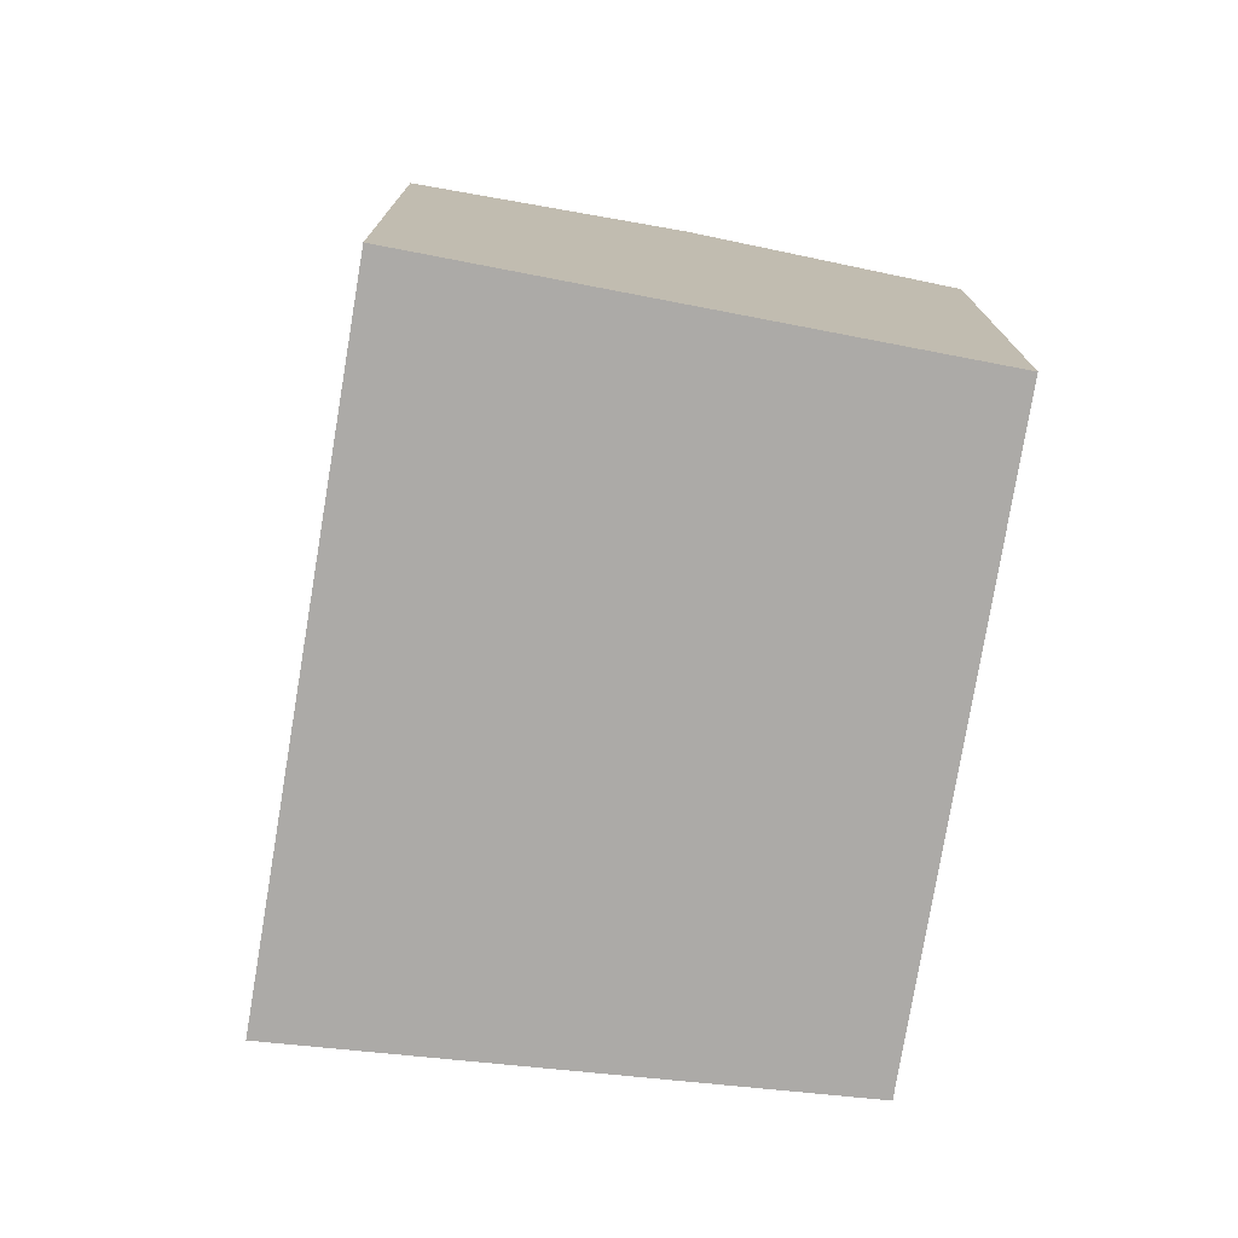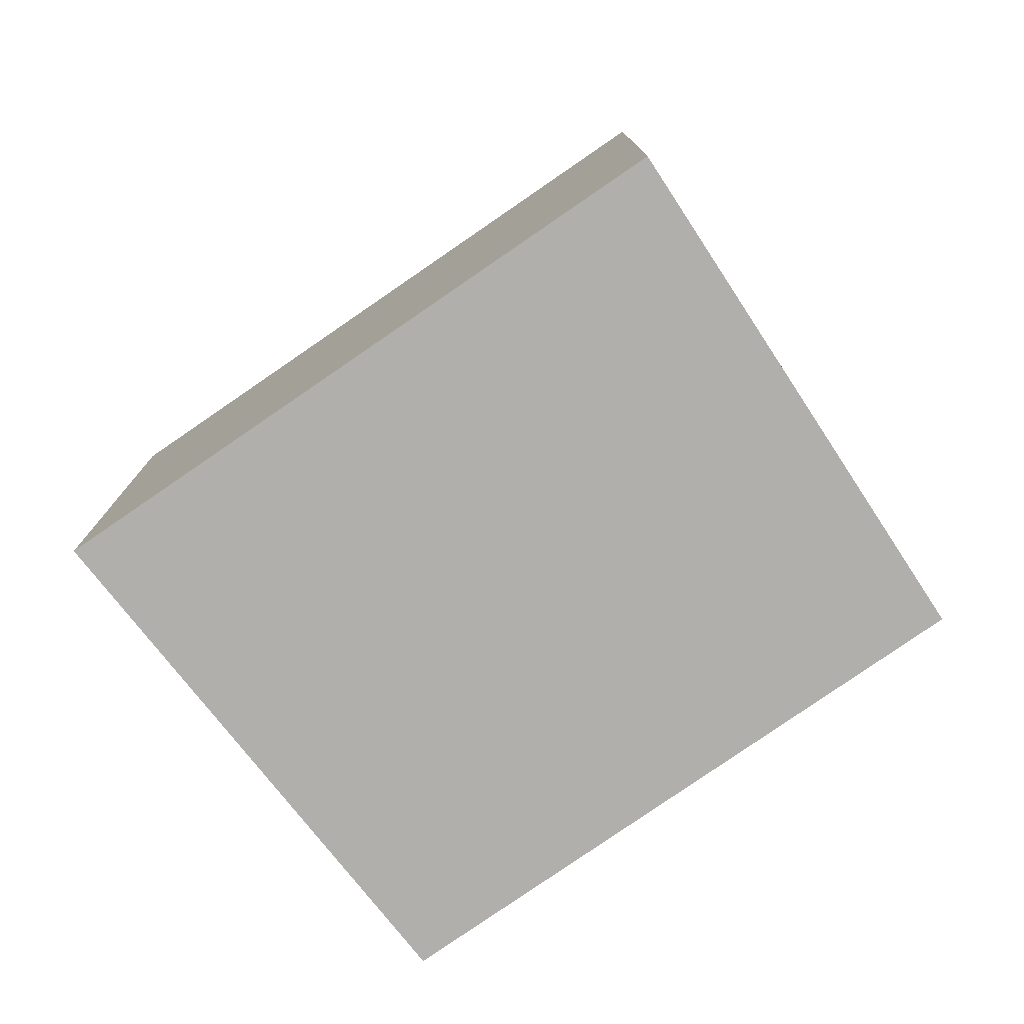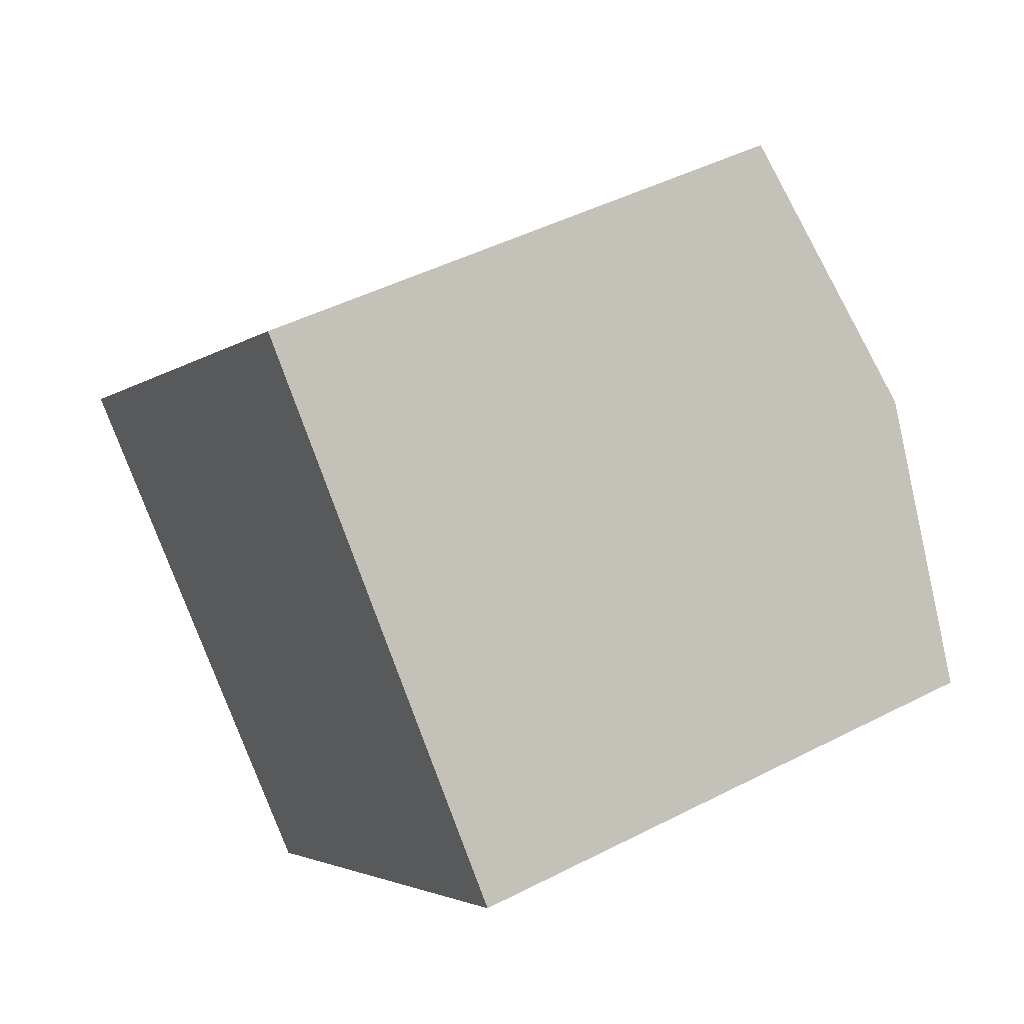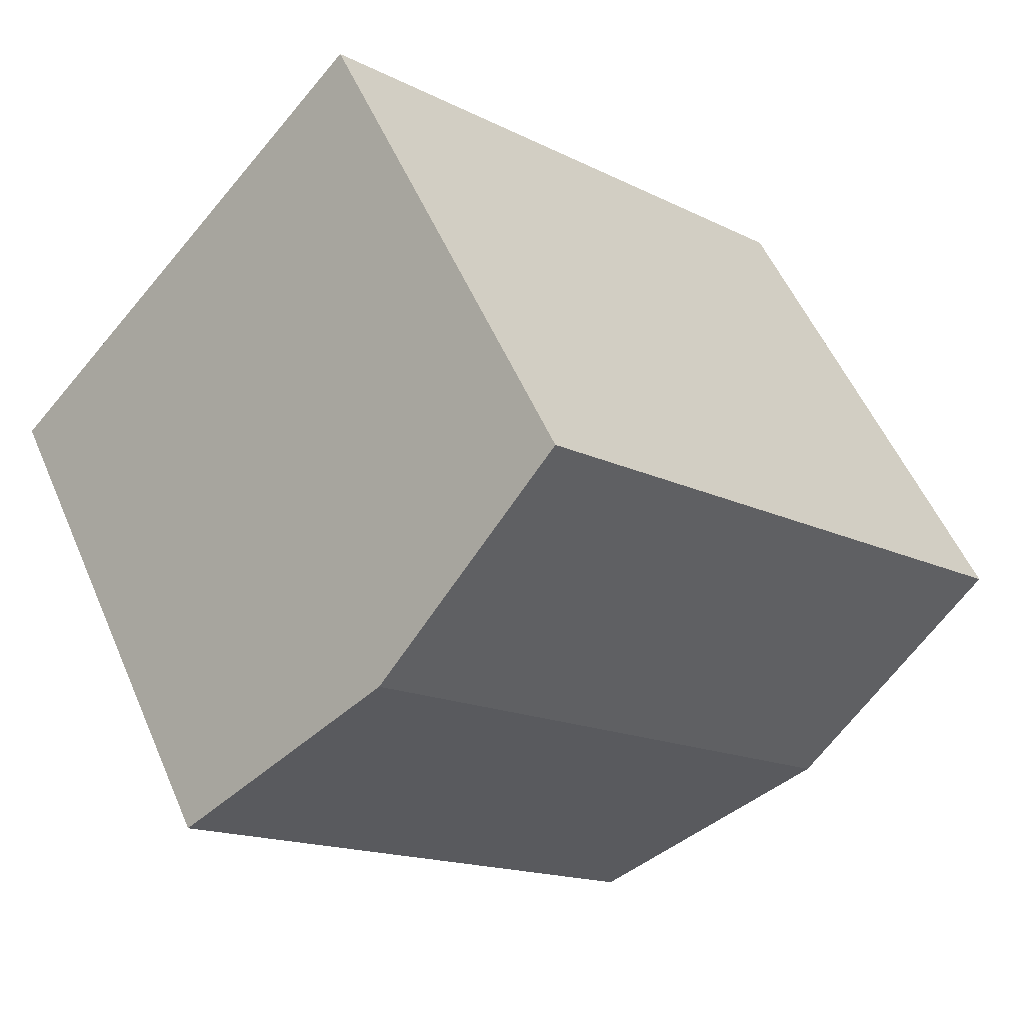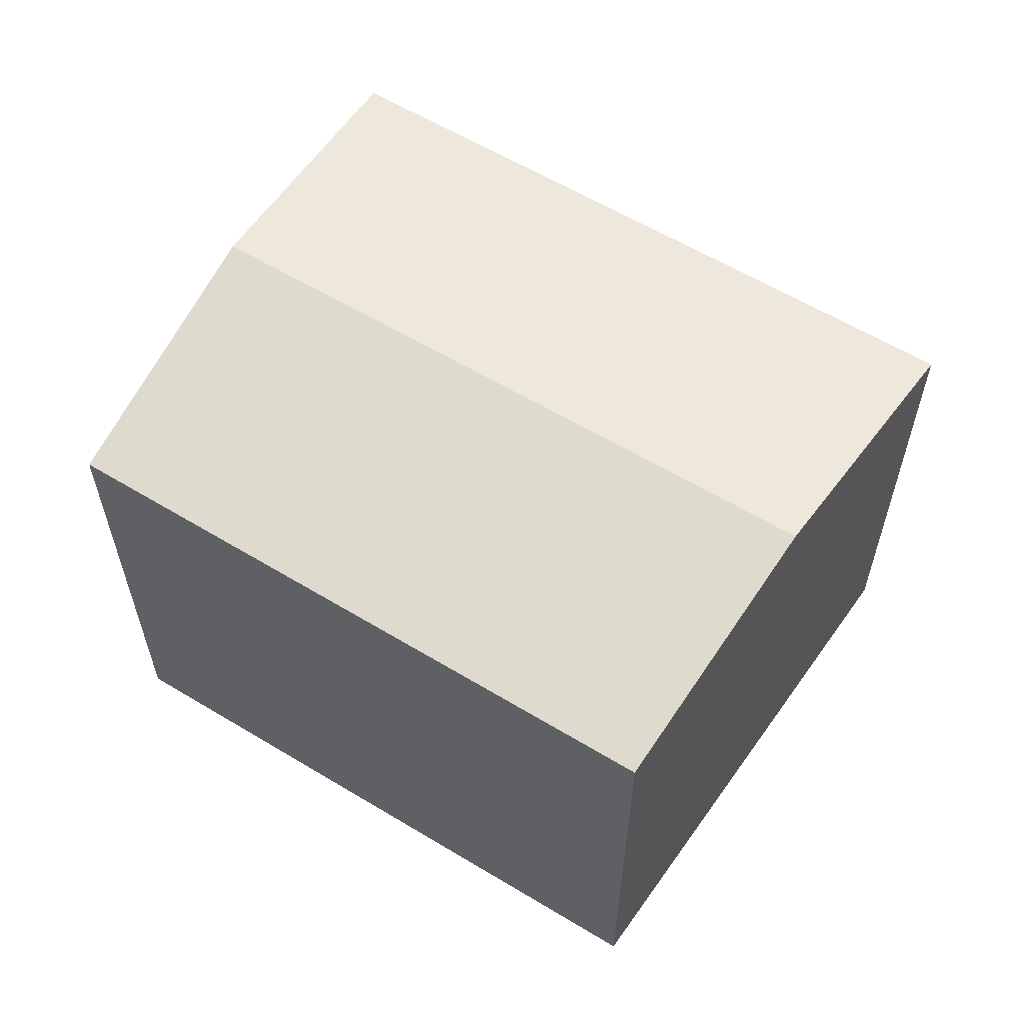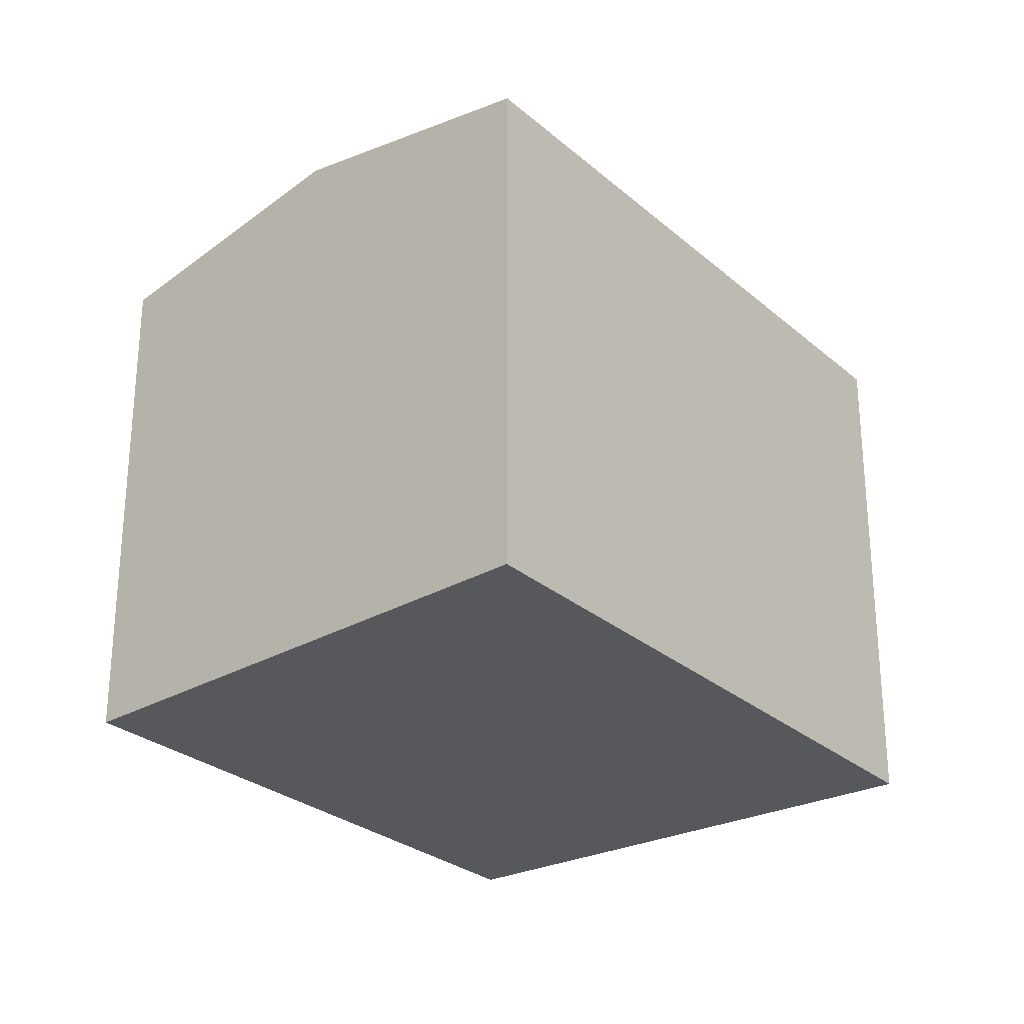
<metadata>
{"format":"obj","ext":"obj","renderer":"f3d","projection":"perspective","resolution":1024,"background":"white","views":[{"elev":-76.0,"azim":36.3,"up":"+Y"},{"elev":-78.1,"azim":-9.6,"up":"+Y"},{"elev":45.7,"azim":59.4,"up":"+Z"},{"elev":53.7,"azim":157.0,"up":"+Z"},{"elev":61.3,"azim":167.1,"up":"+Y"},{"elev":-27.7,"azim":-96.4,"up":"+Y"}]}
</metadata>
<code>
v  5.064 13.9 -4.564
v  16.21 13.76 7.458
v  16.81 13.9 6.813
v  12.19 12.79 11.8
v  11.8 12.79 11.43
v  0 12.79 7.832e-16
v  21.39 12.8 1.868
v  19.46 12.8 -0.031
v  10.17 12.78 -9.167
v  0 0 0
v  11.8 -7e-16 11.43
v  12.19 -7.227e-16 11.8
v  16.21 -4.567e-16 7.458
v  21.39 -1.144e-16 1.868
v  16.81 -4.172e-16 6.813
v  5.064 2.795e-16 -4.564
v  10.17 5.613e-16 -9.167
v  19.46 1.898e-18 -0.031
g defaultobject
f 1 2 3
f 2 1 4
f 4 1 5
f 5 1 6
f 7 1 3
f 1 7 8
f 1 8 9
f 10 5 6
f 5 10 11
f 5 11 4
f 4 11 12
f 12 2 4
f 2 12 3
f 3 12 7
f 7 12 13
f 7 13 14
f 14 13 15
f 1 10 6
f 10 1 9
f 10 9 16
f 16 9 17
f 14 8 7
f 8 14 9
f 9 14 17
f 17 14 18
f 11 13 12
f 13 11 10
f 13 10 15
f 15 10 14
f 14 10 18
f 18 10 16
f 18 16 17

</code>
